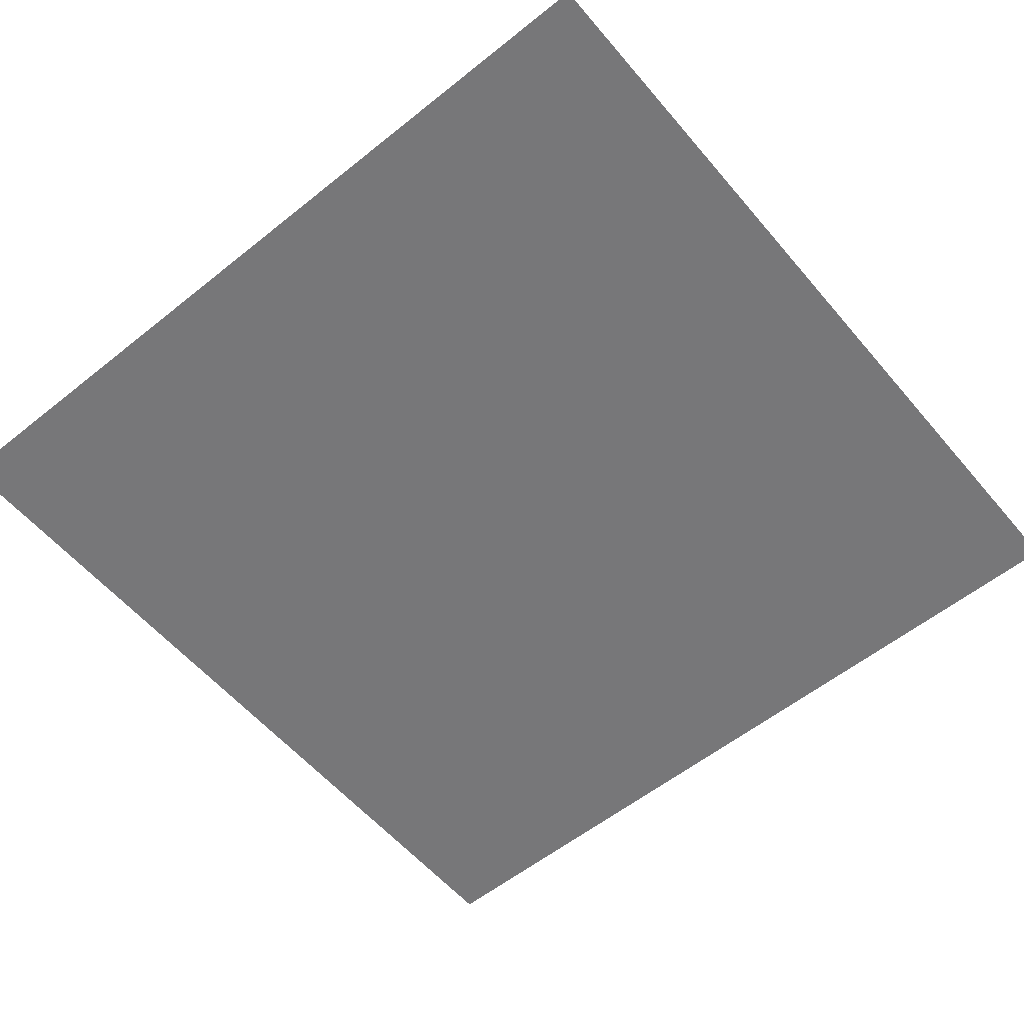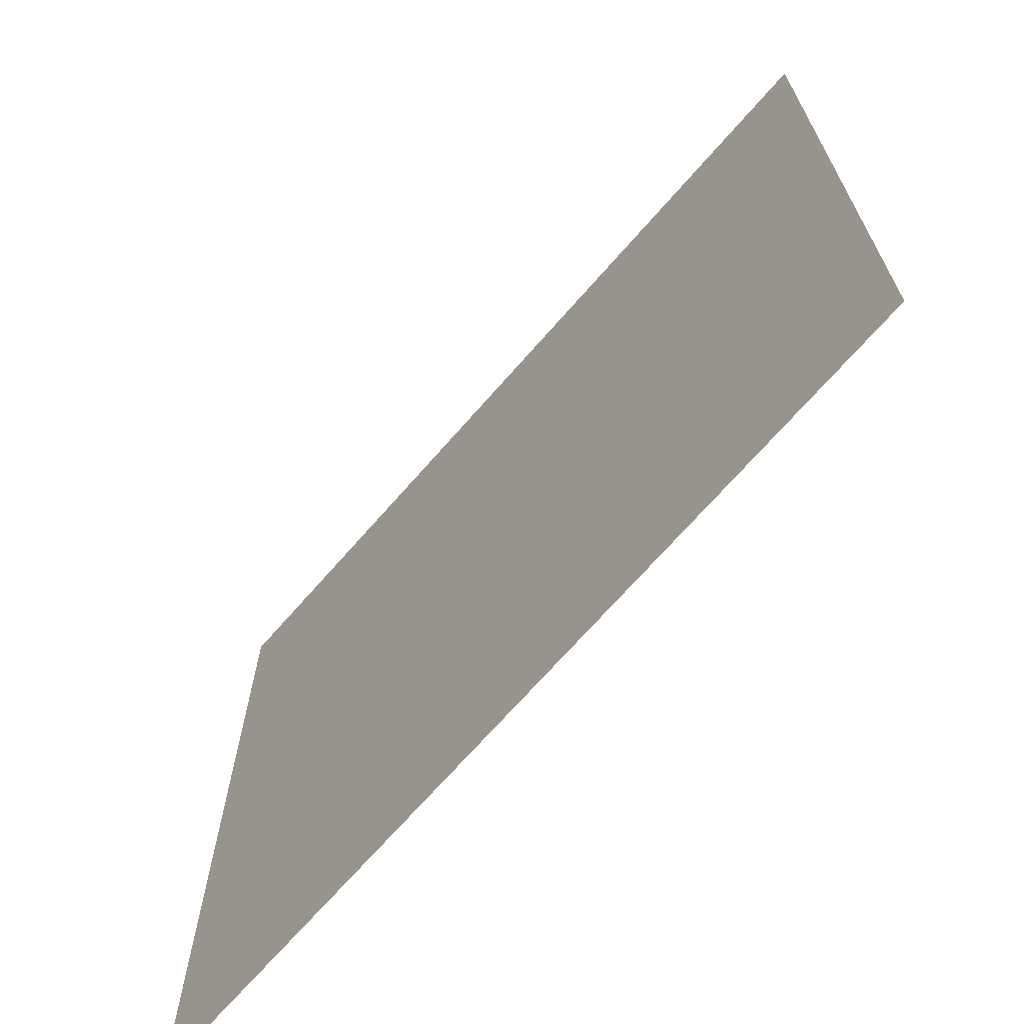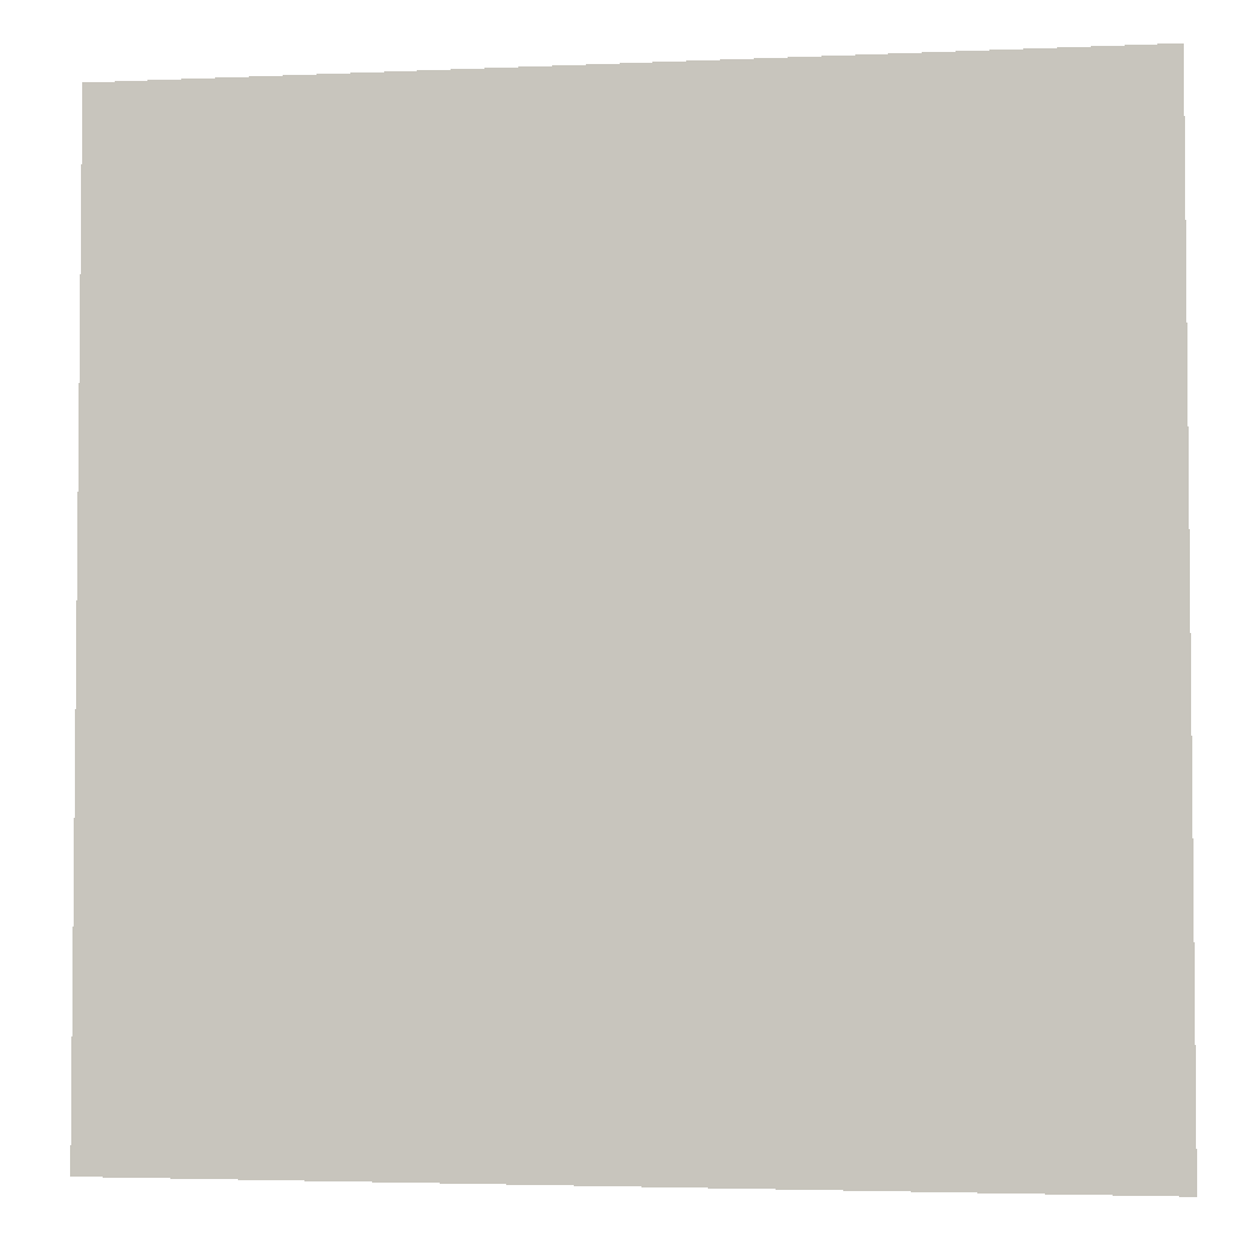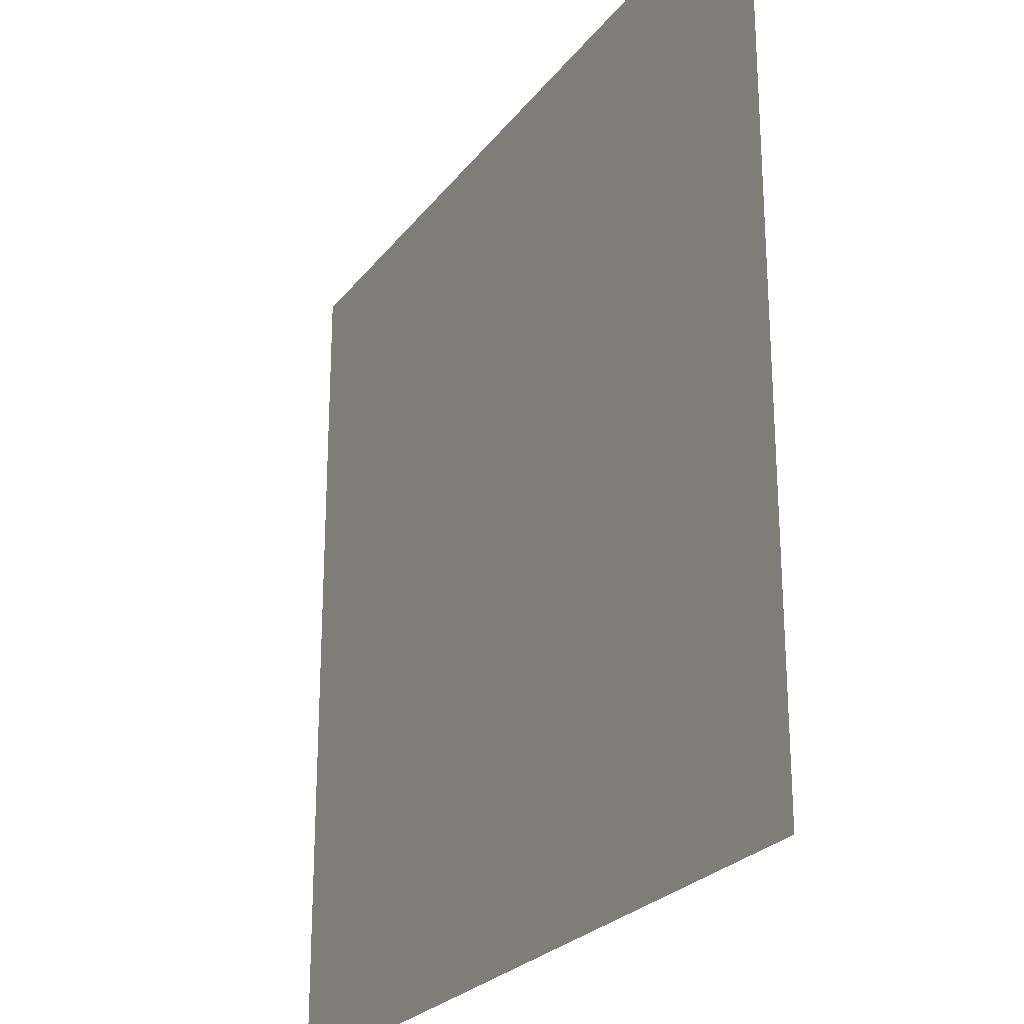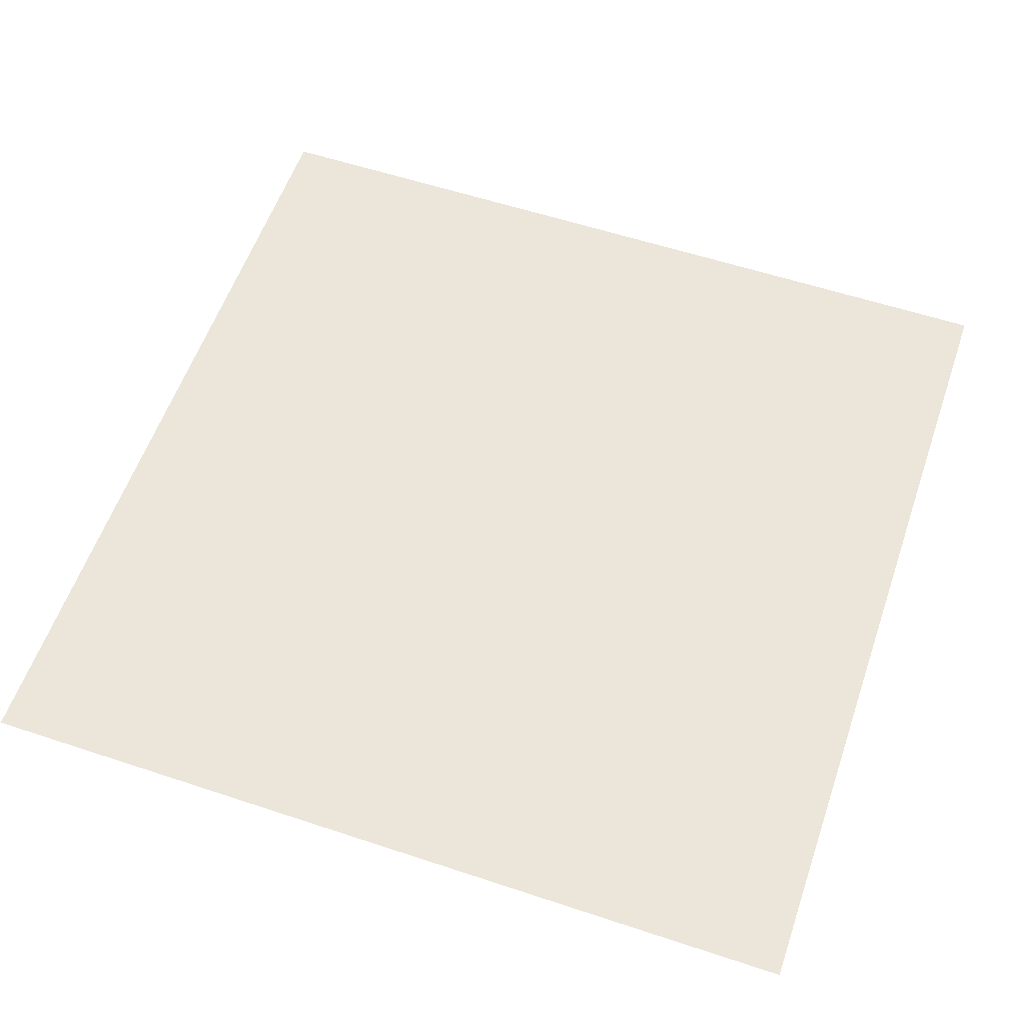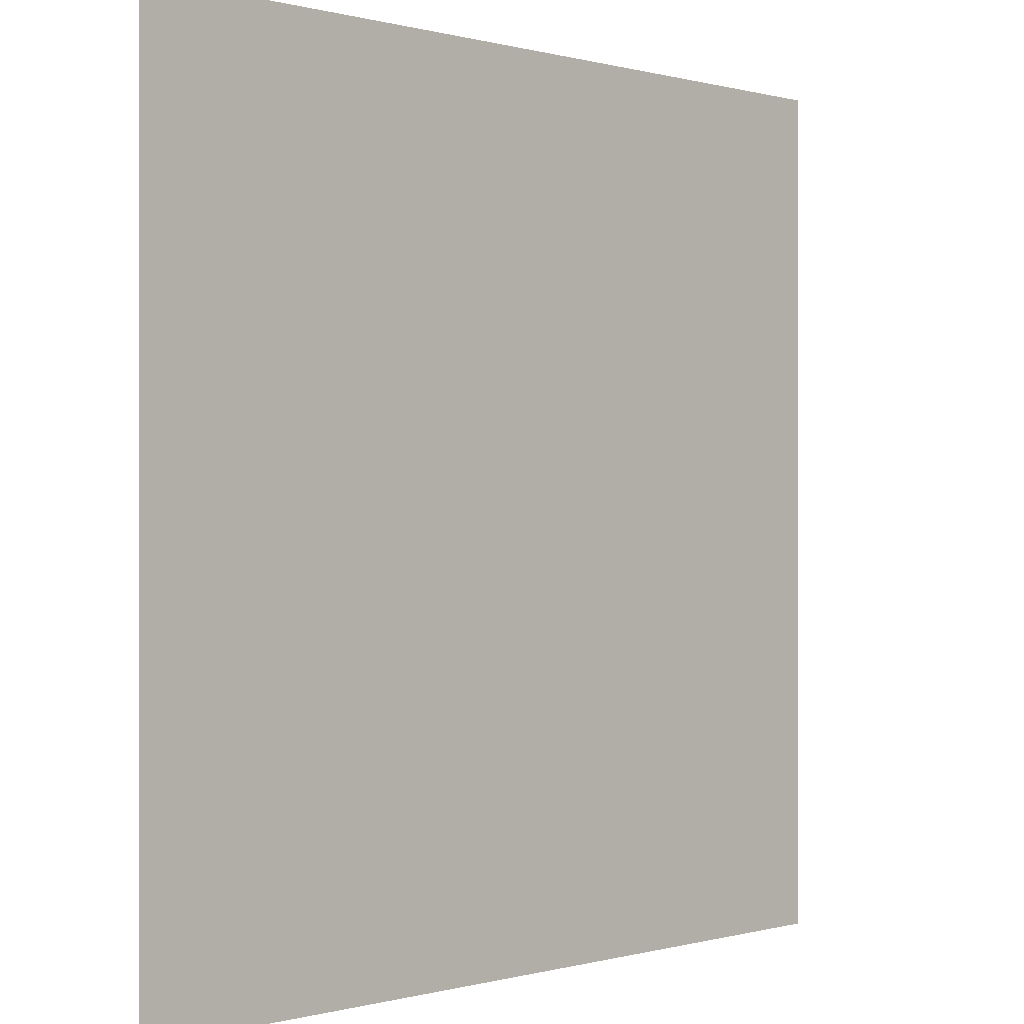
<metadata>
{"format":"obj","ext":"obj","renderer":"f3d","projection":"perspective","resolution":1024,"background":"white","views":[{"elev":-57.2,"azim":-140.2,"up":"+Z"},{"elev":-69.4,"azim":48.9,"up":"+Y"},{"elev":-3.6,"azim":8.4,"up":"+Y"},{"elev":-24.8,"azim":61.9,"up":"+Y"},{"elev":57.6,"azim":-71.0,"up":"+Z"},{"elev":-0.0,"azim":-46.0,"up":"+Y"}]}
</metadata>
<code>
v -0.5 -0.5 0
v -0.4 -0.5 0
v -0.3 -0.5 0
v -0.2 -0.5 0
v -0.1 -0.5 0
v 7.451e-09 -0.5 0
v 0.1 -0.5 0
v 0.2 -0.5 0
v 0.3 -0.5 0
v 0.4 -0.5 0
v -0.5 -0.4 0
v -0.4 -0.4 0
v -0.3 -0.4 0
v -0.2 -0.4 0
v -0.1 -0.4 0
v 7.451e-09 -0.4 0
v 0.1 -0.4 0
v 0.2 -0.4 0
v 0.3 -0.4 0
v 0.4 -0.4 0
v -0.5 -0.3 0
v -0.4 -0.3 0
v -0.3 -0.3 0
v -0.2 -0.3 0
v -0.1 -0.3 0
v 7.451e-09 -0.3 0
v 0.1 -0.3 0
v 0.2 -0.3 0
v 0.3 -0.3 0
v 0.4 -0.3 0
v -0.5 -0.2 0
v -0.4 -0.2 0
v -0.3 -0.2 0
v -0.2 -0.2 0
v -0.1 -0.2 0
v 7.451e-09 -0.2 0
v 0.1 -0.2 0
v 0.2 -0.2 0
v 0.3 -0.2 0
v 0.4 -0.2 0
v -0.5 -0.1 0
v -0.4 -0.1 0
v -0.3 -0.1 0
v -0.2 -0.1 0
v -0.1 -0.1 0
v 7.451e-09 -0.1 0
v 0.1 -0.1 0
v 0.2 -0.1 0
v 0.3 -0.1 0
v 0.4 -0.1 0
v -0.5 7.451e-09 0
v -0.4 7.451e-09 0
v -0.3 7.451e-09 0
v -0.2 7.451e-09 0
v -0.1 7.451e-09 0
v 7.451e-09 7.451e-09 0
v 0.1 7.451e-09 0
v 0.2 7.451e-09 0
v 0.3 7.451e-09 0
v 0.4 7.451e-09 0
v -0.5 0.1 0
v -0.4 0.1 0
v -0.3 0.1 0
v -0.2 0.1 0
v -0.1 0.1 0
v 7.451e-09 0.1 0
v 0.1 0.1 0
v 0.2 0.1 0
v 0.3 0.1 0
v 0.4 0.1 0
v -0.5 0.2 0
v -0.4 0.2 0
v -0.3 0.2 0
v -0.2 0.2 0
v -0.1 0.2 0
v 7.451e-09 0.2 0
v 0.1 0.2 0
v 0.2 0.2 0
v 0.3 0.2 0
v 0.4 0.2 0
v -0.5 0.3 0
v -0.4 0.3 0
v -0.3 0.3 0
v -0.2 0.3 0
v -0.1 0.3 0
v 7.451e-09 0.3 0
v 0.1 0.3 0
v 0.2 0.3 0
v 0.3 0.3 0
v 0.4 0.3 0
v -0.5 0.4 0
v -0.4 0.4 0
v -0.3 0.4 0
v -0.2 0.4 0
v -0.1 0.4 0
v 7.451e-09 0.4 0
v 0.1 0.4 0
v 0.2 0.4 0
v 0.3 0.4 0
v 0.4 0.4 0
f 12 11 1 2
f 13 12 2 3
f 14 13 3 4
f 15 14 4 5
f 16 15 5 6
f 17 16 6 7
f 18 17 7 8
f 19 18 8 9
f 20 19 9 10
f 22 21 11 12
f 23 22 12 13
f 24 23 13 14
f 25 24 14 15
f 26 25 15 16
f 27 26 16 17
f 28 27 17 18
f 29 28 18 19
f 30 29 19 20
f 32 31 21 22
f 33 32 22 23
f 34 33 23 24
f 35 34 24 25
f 36 35 25 26
f 37 36 26 27
f 38 37 27 28
f 39 38 28 29
f 40 39 29 30
f 42 41 31 32
f 43 42 32 33
f 44 43 33 34
f 45 44 34 35
f 46 45 35 36
f 47 46 36 37
f 48 47 37 38
f 49 48 38 39
f 50 49 39 40
f 52 51 41 42
f 53 52 42 43
f 54 53 43 44
f 55 54 44 45
f 56 55 45 46
f 57 56 46 47
f 58 57 47 48
f 59 58 48 49
f 60 59 49 50
f 62 61 51 52
f 63 62 52 53
f 64 63 53 54
f 65 64 54 55
f 66 65 55 56
f 67 66 56 57
f 68 67 57 58
f 69 68 58 59
f 70 69 59 60
f 72 71 61 62
f 73 72 62 63
f 74 73 63 64
f 75 74 64 65
f 76 75 65 66
f 77 76 66 67
f 78 77 67 68
f 79 78 68 69
f 80 79 69 70
f 82 81 71 72
f 83 82 72 73
f 84 83 73 74
f 85 84 74 75
f 86 85 75 76
f 87 86 76 77
f 88 87 77 78
f 89 88 78 79
f 90 89 79 80
f 92 91 81 82
f 93 92 82 83
f 94 93 83 84
f 95 94 84 85
f 96 95 85 86
f 97 96 86 87
f 98 97 87 88
f 99 98 88 89
f 100 99 89 90

</code>
